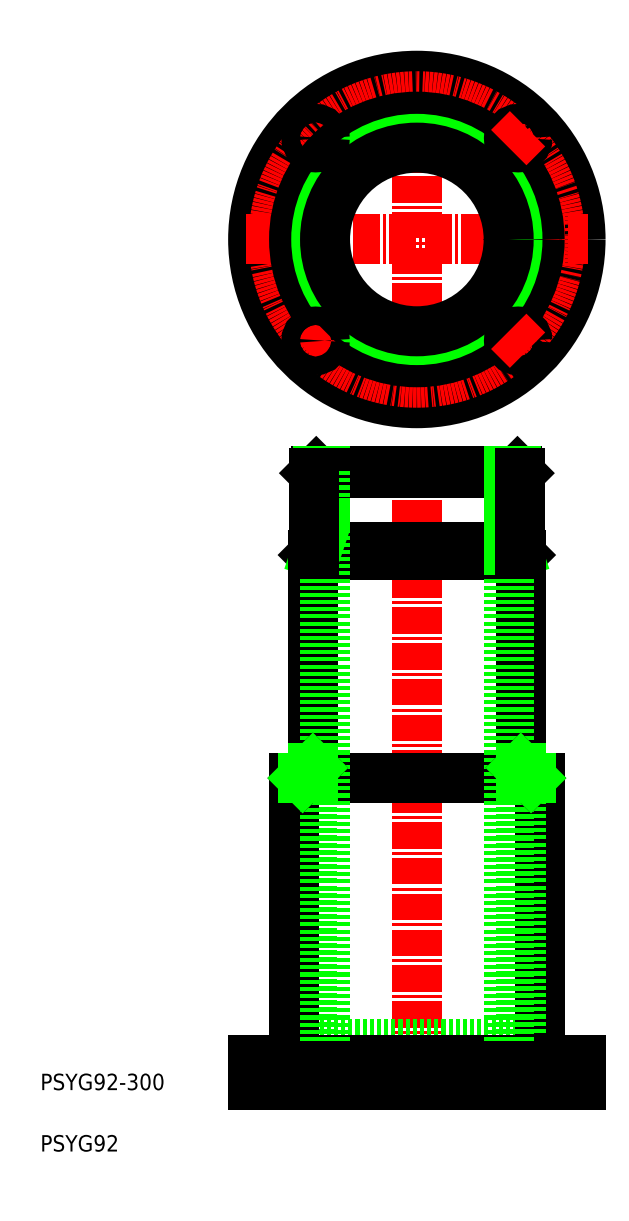
<metadata>
{"format":"dxf","ext":"dxf","renderer":"ezdxf+matplotlib","layout":"modelspace","background":"white","min_lineweight":24,"dpi":150}
</metadata>
<code>
0
SECTION
2
ENTITIES
0
TEXT
8
0
10
104.4
20
50
30
0
40
8
1
PSYG92-300
0
TEXT
8
0
10
104.4
20
20
30
0
40
8
1
PSYG92
0
LINE
8
CENTER
10
288.4
20
356
30
0
11
288.4
21
48.98
31
0
0
LINE
8
0
10
237.4
20
72.48
30
0
11
339.4
21
72.48
31
0
0
LINE
8
0
10
228.4
20
202.5
30
0
11
348.4
21
202.5
31
0
0
LINE
8
0
10
208.4
20
52.48
30
0
11
368.4
21
52.48
31
0
0
LINE
8
0
10
237.4
20
202.5
30
0
11
237.4
21
72.48
31
0
0
LINE
8
0
10
228.4
20
202.5
30
0
11
228.4
21
64.48
31
0
0
LINE
8
CENTER
10
218.4
20
66.48
30
0
11
218.4
21
50.48
31
0
0
LINE
8
0
10
213.9
20
64.48
30
0
11
213.9
21
52.48
31
0
0
LINE
8
0
10
208.4
20
64.48
30
0
11
208.4
21
52.48
31
0
0
LINE
8
0
10
222.9
20
64.48
30
0
11
222.9
21
52.48
31
0
0
LINE
8
0
10
238.7
20
72.48
30
0
11
238.7
21
52.48
31
0
0
LINE
8
0
10
348.4
20
202.5
30
0
11
348.4
21
64.48
31
0
0
LINE
8
0
10
339.4
20
202.5
30
0
11
339.4
21
72.48
31
0
0
LINE
8
0
10
338.2
20
72.48
30
0
11
338.2
21
52.48
31
0
0
LINE
8
CENTER
10
358.4
20
66.48
30
0
11
358.4
21
50.48
31
0
0
LINE
8
0
10
362.9
20
64.48
30
0
11
362.9
21
52.48
31
0
0
LINE
8
0
10
353.9
20
64.48
30
0
11
353.9
21
52.48
31
0
0
LINE
8
0
10
368.4
20
64.48
30
0
11
368.4
21
52.48
31
0
0
LINE
8
CENTER
10
234.3
20
519.8
30
0
11
243.5
21
510.6
31
0
0
LINE
8
CENTER
10
288.4
20
549.2
30
0
11
288.4
21
382.2
31
0
0
CIRCLE
8
0
10
288.4
20
465.7
30
0
40
80
0
CIRCLE
8
CENTER
10
288.4
20
465.7
30
0
40
70
0
LINE
8
0
10
239.3
20
352.5
30
0
11
337.6
21
352.5
31
0
0
LINE
8
0
10
238.3
20
315.5
30
0
11
338.6
21
315.5
31
0
0
LINE
8
0
10
338.2
20
312.5
30
0
11
238.6
21
312.5
31
0
0
LINE
8
CENTER
10
294.6
20
465.7
30
0
11
300.9
21
465.7
31
0
0
LINE
8
CENTER
10
204.9
20
465.7
30
0
11
371.9
21
465.7
31
0
0
CIRCLE
8
0
10
288.4
20
465.7
30
0
40
60
0
CIRCLE
8
0
10
288.4
20
465.7
30
0
40
50.8
0
LINE
8
0
10
243.6
20
315.5
30
0
11
243.6
21
352.5
31
0
0
LINE
8
0
10
237.6
20
311.5
30
0
11
238.6
21
312.5
31
0
0
LINE
8
0
10
238.3
20
351.5
30
0
11
239.3
21
352.5
31
0
0
LINE
8
CENTER
10
234.3
20
411.6
30
0
11
243.5
21
420.8
31
0
0
LINE
8
CENTER
10
288.4
20
459.5
30
0
11
288.4
21
453.2
31
0
0
LINE
8
0
10
339.2
20
311.5
30
0
11
338.2
21
312.5
31
0
0
LINE
8
0
10
338.6
20
351.5
30
0
11
337.6
21
352.5
31
0
0
CIRCLE
8
0
10
288.4
20
465.7
30
0
40
50.17
0
CIRCLE
8
0
10
288.4
20
465.7
30
0
40
49.16
0
LINE
8
0
10
240.1
20
352.5
30
0
11
240.1
21
315.5
31
0
0
LINE
8
0
10
336.7
20
352.5
30
0
11
336.7
21
315.5
31
0
0
LINE
8
0
10
238.3
20
351.5
30
0
11
338.6
21
351.5
31
0
0
LINE
8
0
10
237.6
20
311.5
30
0
11
339.2
21
311.5
31
0
0
CIRCLE
8
0
10
288.4
20
465.7
30
0
40
44.86
0
LINE
8
0
10
208.4
20
52.48
30
0
11
368.4
21
52.48
31
0
0
LINE
8
0
10
208.4
20
64.48
30
0
11
368.4
21
64.48
31
0
0
LINE
8
0
10
333.4
20
315.5
30
0
11
333.4
21
352.5
31
0
0
LINE
8
0
10
240.1
20
315.5
30
0
11
239.1
21
312.5
31
0
0
LINE
8
0
10
336.7
20
315.5
30
0
11
337.7
21
312.5
31
0
0
LINE
8
0
10
339.2
20
311.5
30
0
11
339.2
21
202.5
31
0
0
LINE
8
0
10
237.6
20
311.5
30
0
11
237.6
21
202.5
31
0
0
CIRCLE
8
0
10
238.9
20
515.2
30
0
40
4.5
0
CIRCLE
8
0
10
238.9
20
416.2
30
0
40
4.5
0
CIRCLE
8
0
10
337.9
20
416.2
30
0
40
4.5
0
CIRCLE
8
0
10
337.9
20
515.2
30
0
40
4.5
0
LINE
8
0
10
333.3
20
352.5
30
0
11
333.3
21
72.48
31
0
0
LINE
8
0
10
243.6
20
352.5
30
0
11
243.6
21
72.48
31
0
0
LINE
8
0
10
238.3
20
351.5
30
0
11
238.3
21
312.1
31
0
0
LINE
8
0
10
338.6
20
351.5
30
0
11
338.6
21
312.1
31
0
0
LINE
8
0
10
339.2
20
207.5
30
0
11
344.2
21
202.5
31
0
0
LINE
8
0
10
237.6
20
207.5
30
0
11
232.6
21
202.5
31
0
0
INSERT
8
0
2
*U2
10
0
20
0
30
0
0
LINE
8
CENTER
10
342.5
20
519.8
30
0
11
333.3
21
510.6
31
0
0
LINE
8
CENTER
10
342.5
20
411.6
30
0
11
333.3
21
420.8
31
0
0
VIEWPORT
8
0
10
5.614
20
3.902
30
0
40
13.1
41
8.746
68
     1
69
     1
0
VIEWPORT
8
0
10
5.614
20
3.902
30
0
40
8.982
41
6.243
68
     2
69
     2
0
ENDSEC
0
EOF

</code>
